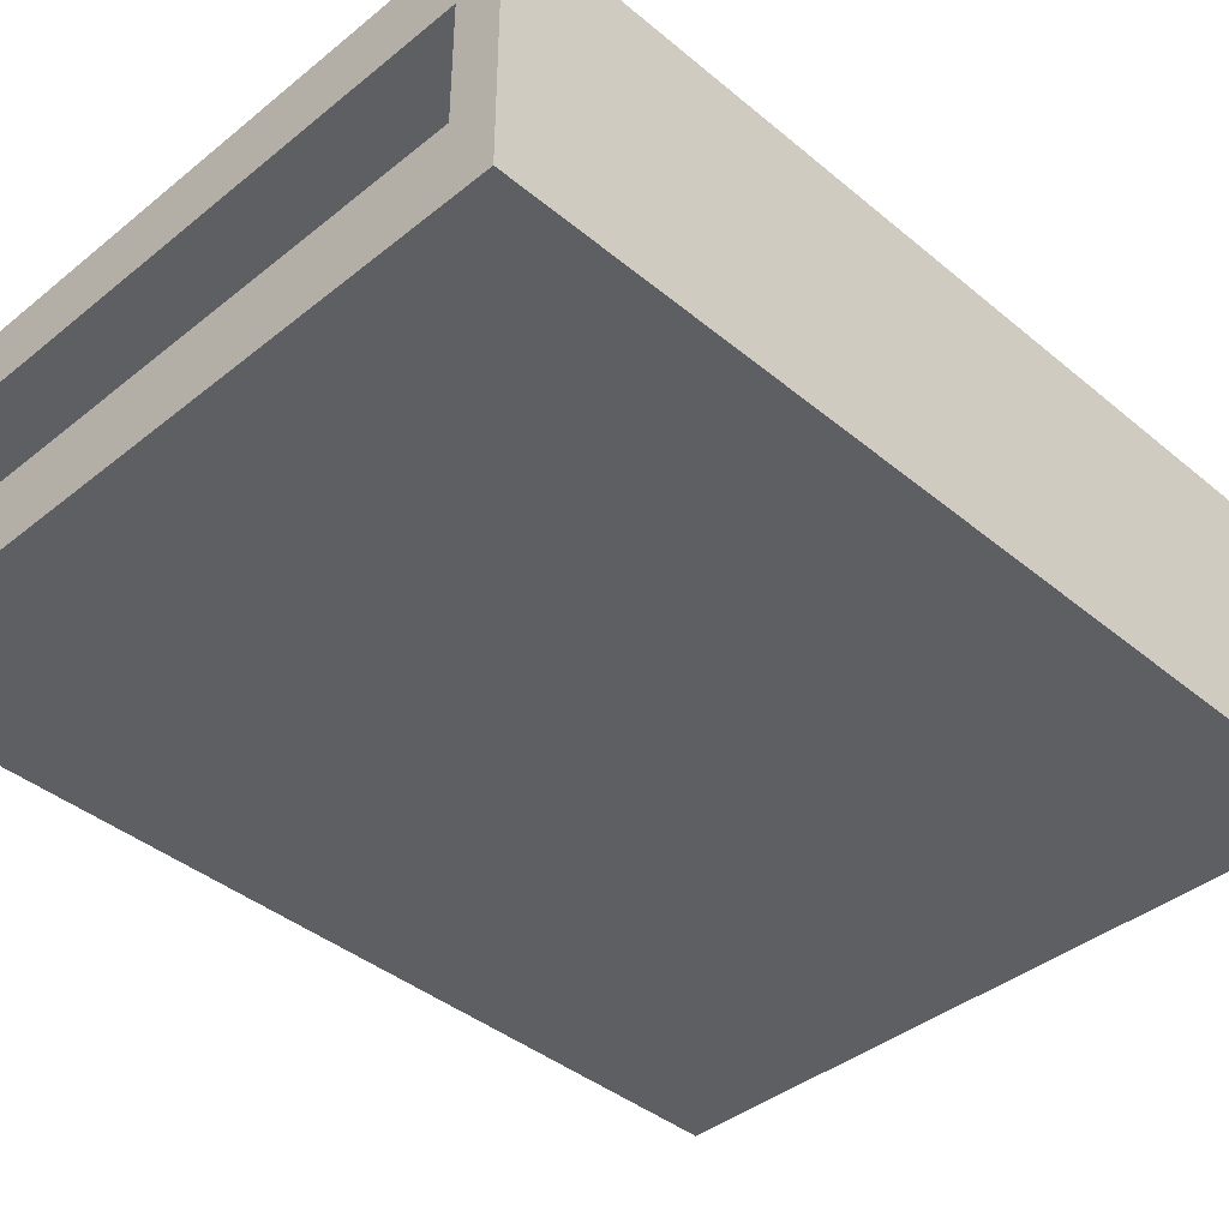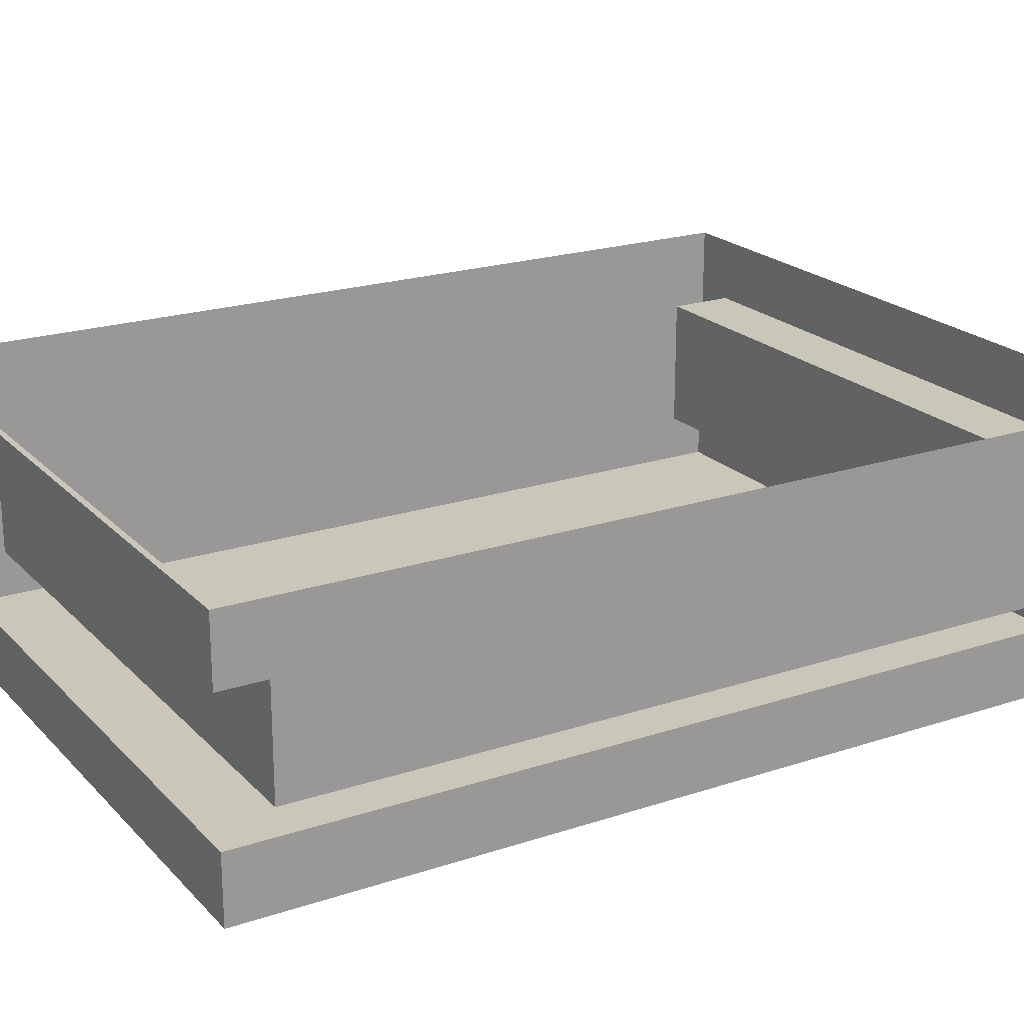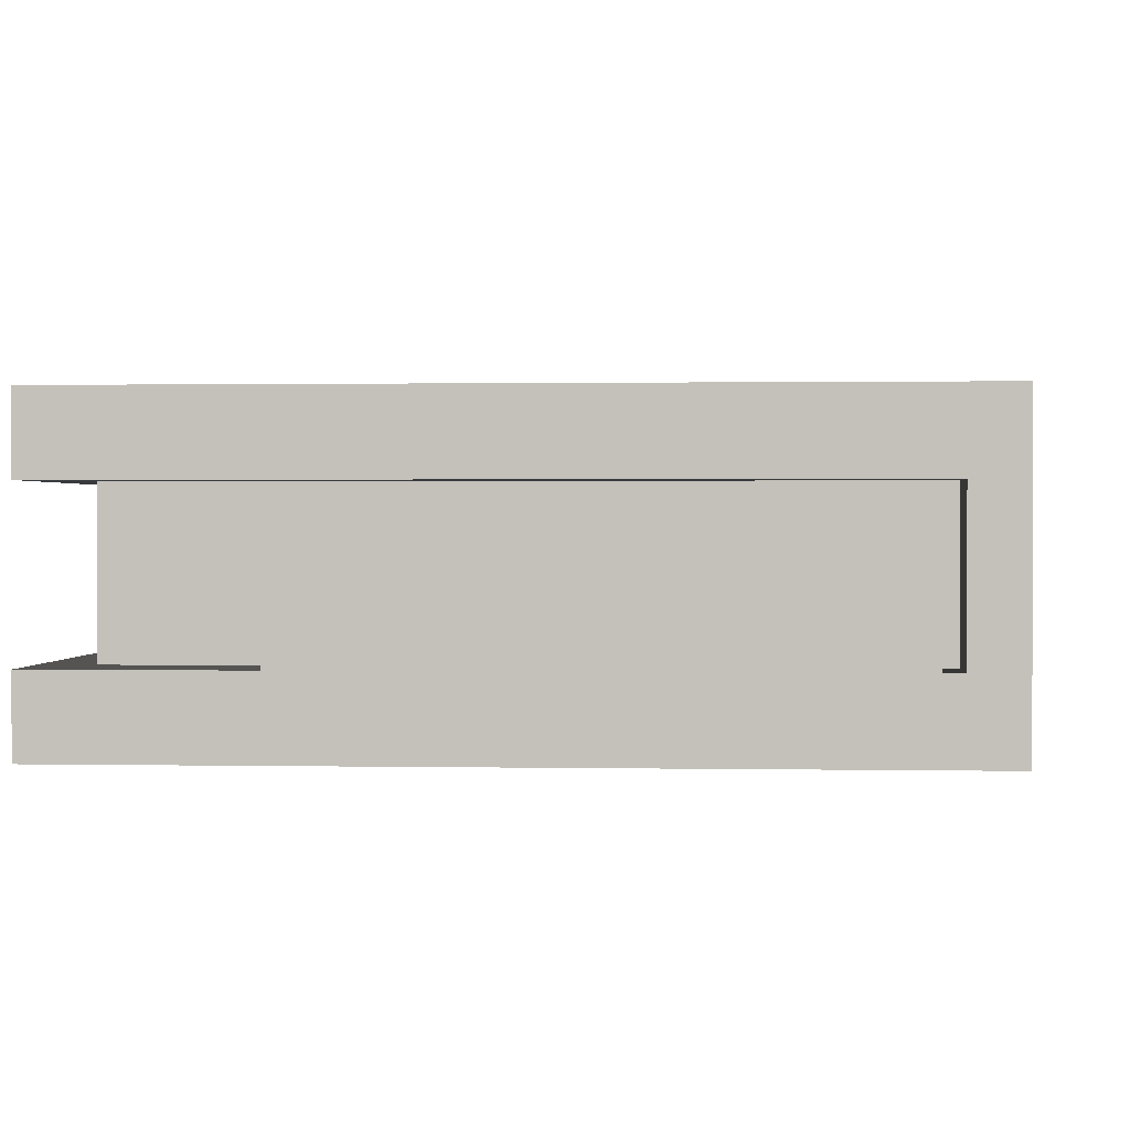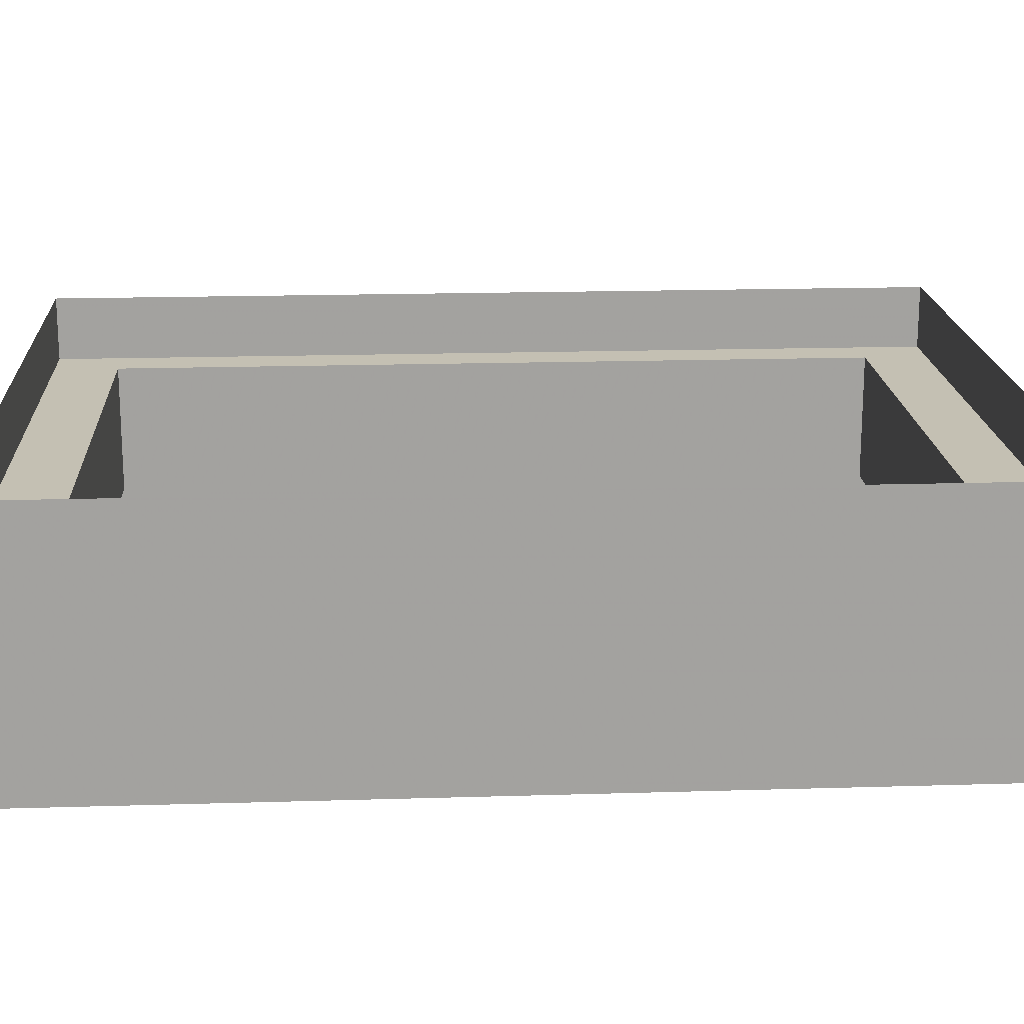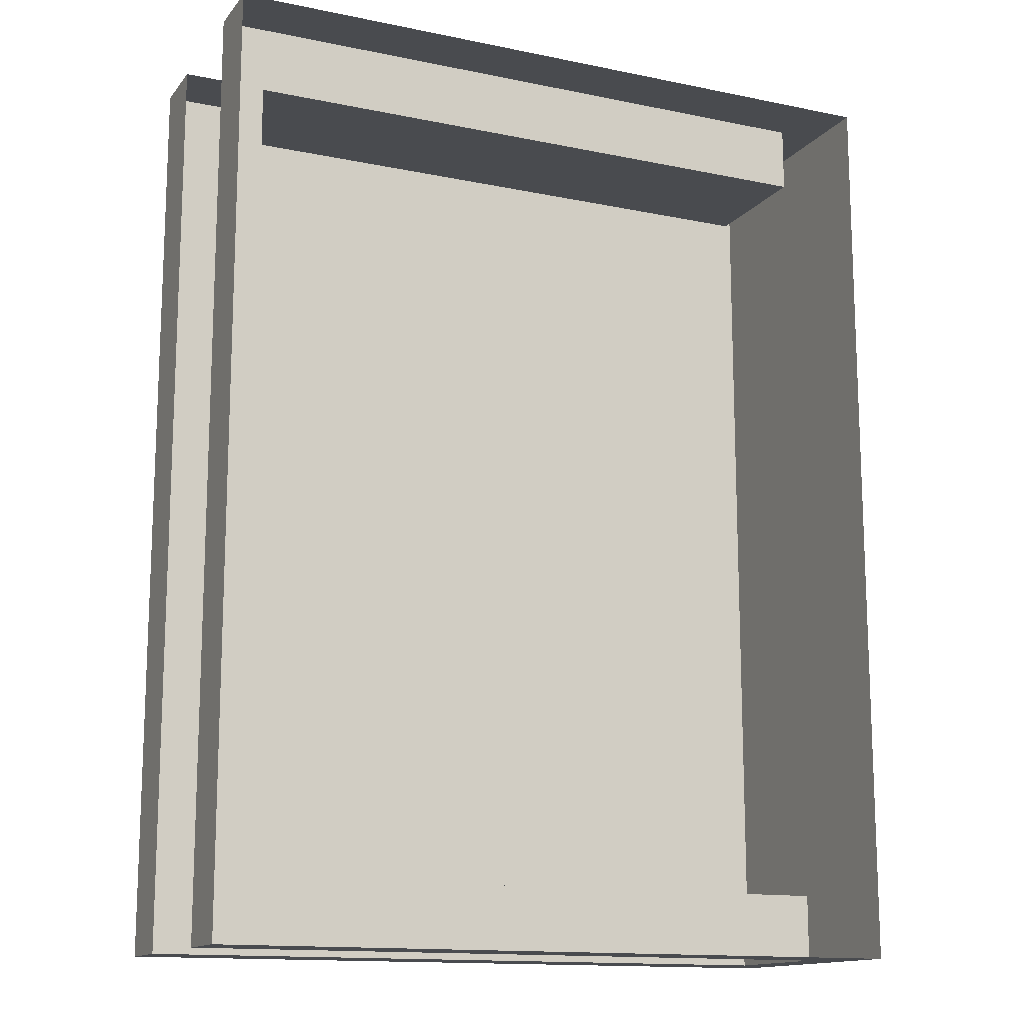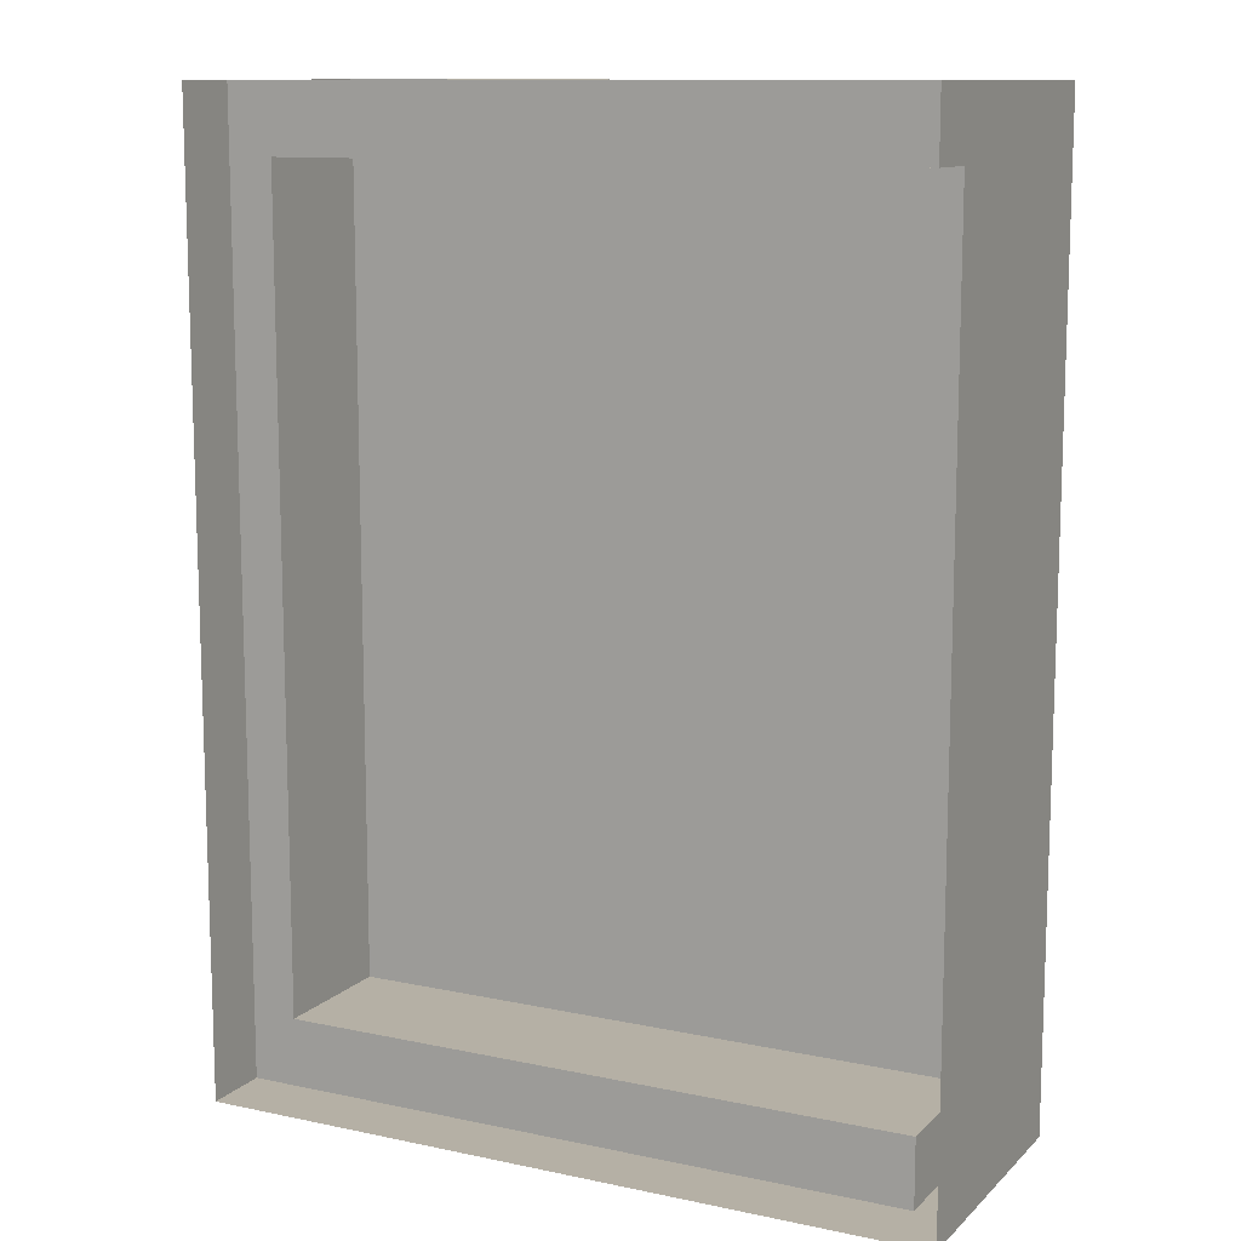
<metadata>
{"format":"obj","ext":"obj","renderer":"f3d","projection":"perspective","resolution":1024,"background":"white","views":[{"elev":-40.5,"azim":-135.4,"up":"+Y"},{"elev":21.1,"azim":59.4,"up":"+Y"},{"elev":0.9,"azim":-175.7,"up":"+Y"},{"elev":18.0,"azim":-93.4,"up":"+Y"},{"elev":-14.1,"azim":155.6,"up":"+Z"},{"elev":11.7,"azim":-153.1,"up":"+Z"}]}
</metadata>
<code>
v 0.125 -0.07031 -0.1641
v 0.125 -0.07031 -0.1094
v 0.125 -0.09375 -0.1094
v 0.125 -0.09375 -0.1641
v 0.07031 -0.09375 -0.1641
v 0.07031 -0.07031 -0.1641
v -0.1094 -0.07031 -0.1641
v -0.09375 -0.09375 -0.1641
v -0.125 -0.09375 -0.1641
v -0.1094 -0.02344 -0.1641
v -0.1094 -0.07031 -0.1406
v -0.1094 -0.02344 -0.1406
v 0.1094 -0.07031 -0.1406
v 0.1094 -0.02344 -0.1406
v 0.1094 -0.07031 0.1406
v 0.1094 -0.02344 0.1406
v -0.1094 -0.07031 0.1406
v -0.1094 -0.02344 0.1406
v -0.1094 -0.07031 0.1641
v -0.1094 -0.02344 0.1641
v -0.125 0 0.1641
v -0.125 -0.09375 0.1641
v -0.09375 -0.09375 0.1641
v 0.07031 -0.07031 0.1641
v 0.07031 -0.09375 0.1641
v 0.125 -0.07031 0.1641
v 0.125 -0.09375 0.1641
v 0.125 -0.09375 0.1094
v 0.125 -0.07031 0.1094
v -0.125 0 -0.1641
v -0.09375 0 -0.1641
v 0.07031 -0.02344 -0.1641
v 0.125 -0.02344 -0.1641
v 0.125 -0.02344 -0.1094
v 0.125 -0.02344 0.1094
v 0.125 -0.02344 0.1641
v 0.07031 -0.02344 0.1641
v 0.07031 0 0.1641
v -0.09375 0 0.1641
v 0.125 0 0.1641
v 0.125 0 0.1094
v 0.125 0 -0.1094
v 0.125 0 -0.1641
v 0.07031 0 -0.1641
v 0 -0.09375 -0.07812
v -0.01562 -0.09375 -0.07031
v -0.01562 -0.09375 -0.07812
v -0.007812 -0.09375 -0.07812
v -0.02344 -0.09375 -0.07812
v -0.02344 -0.09375 -0.08594
v -0.03906 -0.09375 -0.07031
v -0.0625 -0.09375 -0.07031
v -0.03906 -0.09375 -0.03906
v -0.05469 -0.09375 -0.03125
v -0.0625 -0.09375 -0.03125
v -0.03906 -0.09375 -0.04688
v -0.01562 -0.09375 -0.05469
v 0 -0.09375 -0.04688
v 0.01562 -0.09375 -0.05469
v 0.03125 -0.09375 -0.04688
v 0.1016 -0.09375 -0.03906
v 0.1094 -0.09375 -0.03125
v -0.08594 -0.09375 -0.01562
v 0.007812 -0.09375 -0.07031
v 0 -0.09375 -0.0625
v -0.02344 -0.09375 -0.0625
v -0.03125 -0.09375 -0.05469
v 0.01562 -0.09375 -0.0625
v 0.09375 -0.09375 -0.04688
v 0.08594 -0.09375 -0.05469
v 0.09375 -0.09375 -0.05469
v 0.1094 -0.09375 -0.05469
v 0.1016 -0.09375 -0.05469
v 0.0625 -0.09375 0.08594
v 0.04688 -0.09375 0.09375
v 0.03125 -0.09375 0.08594
v 0.02344 -0.09375 0.0625
v 0.03906 -0.09375 0.03906
v 0.0625 -0.09375 0.03906
v 0.07031 -0.09375 0.05469
v 0.07812 -0.09375 0.07031
v 0.1172 -0.09375 0
v 0.1094 -0.09375 0.05469
v 0.07031 -0.09375 0.1016
v 0.01562 -0.09375 0.1094
v -0.03906 -0.09375 0.1016
v -0.08594 -0.09375 0.0625
v 0.04688 -0.09375 0.01562
v -0.08594 -0.09375 -0.04688
v -0.04688 -0.09375 -0.09375
v 0.007812 -0.09375 -0.1016
v 0.0625 -0.09375 -0.09375
v -0.09375 -0.09375 0.007812
v -0.04688 -0.09375 0
v 0.08594 -0.09375 -0.0625
v 0.0625 -0.09375 -0.0625
v 0.05469 -0.09375 -0.07031
v -0.01562 -0.09375 -0.01562
v -0.03125 -0.09375 -0.007812
v -0.03125 -0.09375 -0.01562
v -0.01562 -0.09375 -0.02344
v -0.03906 -0.09375 -0.01562
v -0.03906 -0.09375 -0.02344
v -0.05469 -0.09375 -0.007812
v -0.07031 -0.09375 -0.01562
v 0.05469 -0.09375 0.1328
v 0.05469 -0.09375 0.1406
v 0.01562 -0.09375 -0.04688
v 0.02344 -0.09375 -0.04688
v 0.03906 -0.09375 0.0625
v 0.01562 -0.09375 0.04688
v -0.007812 -0.09375 0.007812
v 0.02344 -0.09375 0.02344
v -0.02344 -0.09375 -0.03906
v 0.02344 -0.09375 -0.03906
v 0.07031 -0.09375 0.08594
v 0.04688 -0.09375 0.07812
v 0.03906 -0.09375 0.01562
v 0.07812 -0.09375 0.007812
v 0.02344 -0.09375 -0.03125
v 0.07812 -0.09375 -0.03125
v 0.09375 -0.09375 0.0625
v 0.07031 -0.09375 0.007812
v 0.1016 -0.09375 0.007812
v 0.0625 -0.09375 -0.03906
v 0.1016 -0.09375 -0.01562
v 0.03125 -0.09375 0.125
v -0.03906 -0.09375 0.05469
v 0.03125 -0.09375 0.07812
v 0.02344 -0.09375 0.07812
v -0.01562 -0.09375 0.0625
v 0.08594 -0.09375 -0.02344
v 0.07812 -0.09375 -0.02344
v 0.08594 -0.09375 -0.03125
v 0.07812 -0.09375 -0.03906
v 0.08594 -0.09375 -0.03906
v -0.02344 -0.09375 0.07812
v -0.03906 -0.09375 0.08594
v -0.03906 -0.09375 0.04688
v -0.02344 -0.09375 0.05469
v 0.007812 -0.09375 0.05469
v 0 -0.09375 0.07031
v -0.0625 -0.09375 0.07031
v -0.05469 -0.09375 0.05469
v -0.07812 -0.09375 0.0625
v -0.08594 -0.09375 0.05469
f 1 2 3
f 1 3 4
f 1 4 5
f 1 5 6
f 7 8 9
f 7 9 10
f 7 10 11
f 11 10 12
f 17 18 19
f 19 18 20
f 19 20 21
f 19 21 22
f 19 22 23
f 24 25 26
f 26 25 27
f 26 27 28
f 26 28 29
f 3 5 4
f 25 28 27
f 8 23 9
f 9 23 22
f 9 22 30
f 9 30 10
f 10 30 31
f 20 39 21
f 40 38 37
f 40 37 36
f 40 36 35
f 40 35 41
f 42 34 43
f 43 34 33
f 43 33 32
f 43 32 44
f 30 22 21
f 6 5 7
f 7 5 8
f 19 23 24
f 24 23 25
f 29 28 2
f 2 28 3
f 3 28 5
f 28 25 5
f 5 25 23
f 5 23 8
f 10 31 32
f 10 32 12
f 12 32 14
f 14 32 33
f 14 33 34
f 14 34 35
f 14 35 16
f 16 35 36
f 16 36 37
f 16 37 18
f 18 37 20
f 20 37 38
f 20 38 39
f 41 35 42
f 42 35 34
f 44 32 31
f 11 12 13
f 13 12 14
f 13 14 15
f 15 14 16
f 15 16 17
f 17 16 18
f 45 46 47
f 45 47 48
f 47 46 49
f 47 49 50
f 50 49 51
f 50 51 52
f 69 70 71
f 69 71 72
f 72 71 73
f 71 70 95
f 95 70 96
f 95 96 97
f 98 99 100
f 98 100 101
f 100 99 102
f 100 102 103
f 103 102 104
f 103 104 105
f 53 54 55
f 53 55 56
f 53 56 57
f 53 57 58
f 58 57 59
f 58 59 60
f 60 59 61
f 60 61 62
f 55 54 63
f 46 64 65
f 46 65 66
f 67 57 56
f 68 64 70
f 68 65 64
f 66 65 57
f 66 57 67
f 59 57 65
f 59 65 68
f 59 68 69
f 59 69 61
f 68 70 69
f 74 75 76
f 74 76 77
f 74 77 78
f 74 78 79
f 74 79 80
f 74 80 81
f 82 83 84
f 82 84 85
f 82 85 86
f 82 86 87
f 82 87 88
f 93 94 87
f 87 94 88
f 82 88 89
f 82 89 90
f 82 90 91
f 82 91 92
f 82 92 72
f 93 89 94
f 88 94 89
f 106 107 108
f 106 108 109
f 134 121 135
f 134 135 136
f 110 111 112
f 110 112 113
f 113 112 114
f 113 114 115
f 116 117 118
f 116 118 119
f 119 118 120
f 119 120 121
f 130 131 63
f 130 63 112
f 122 80 123
f 122 123 124
f 124 123 125
f 124 125 126
f 106 127 128
f 106 128 129
f 132 133 121
f 132 121 134
f 137 138 139
f 137 139 140
f 137 140 141
f 137 141 142
f 139 138 143
f 139 143 144
f 144 143 145
f 144 145 146

</code>
